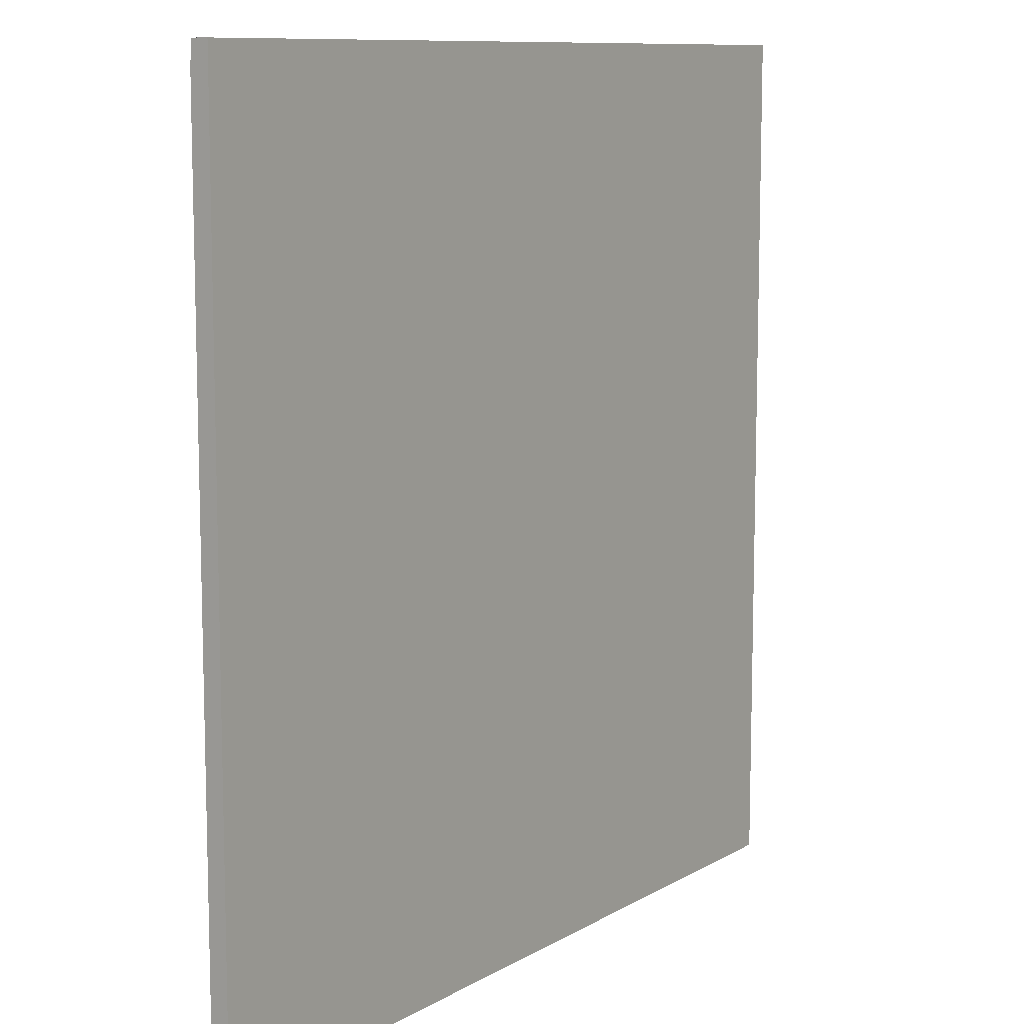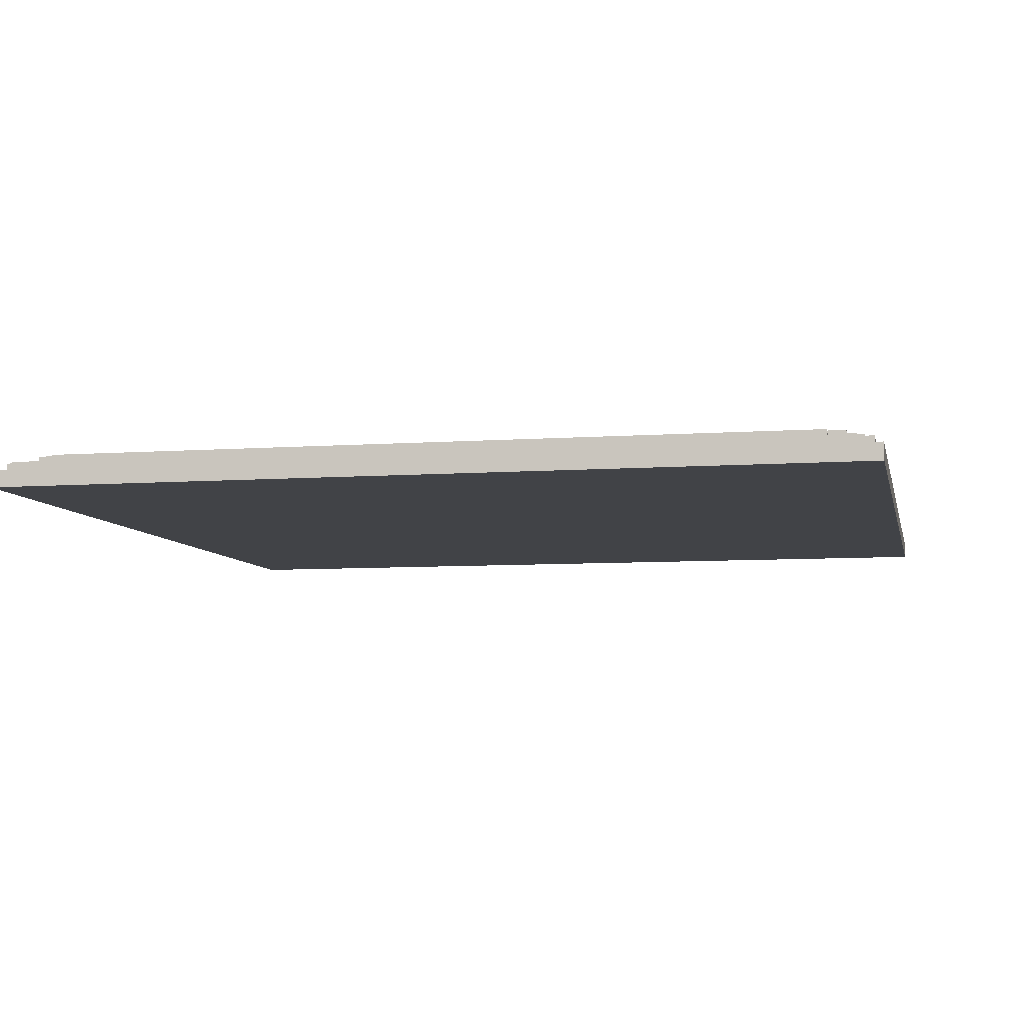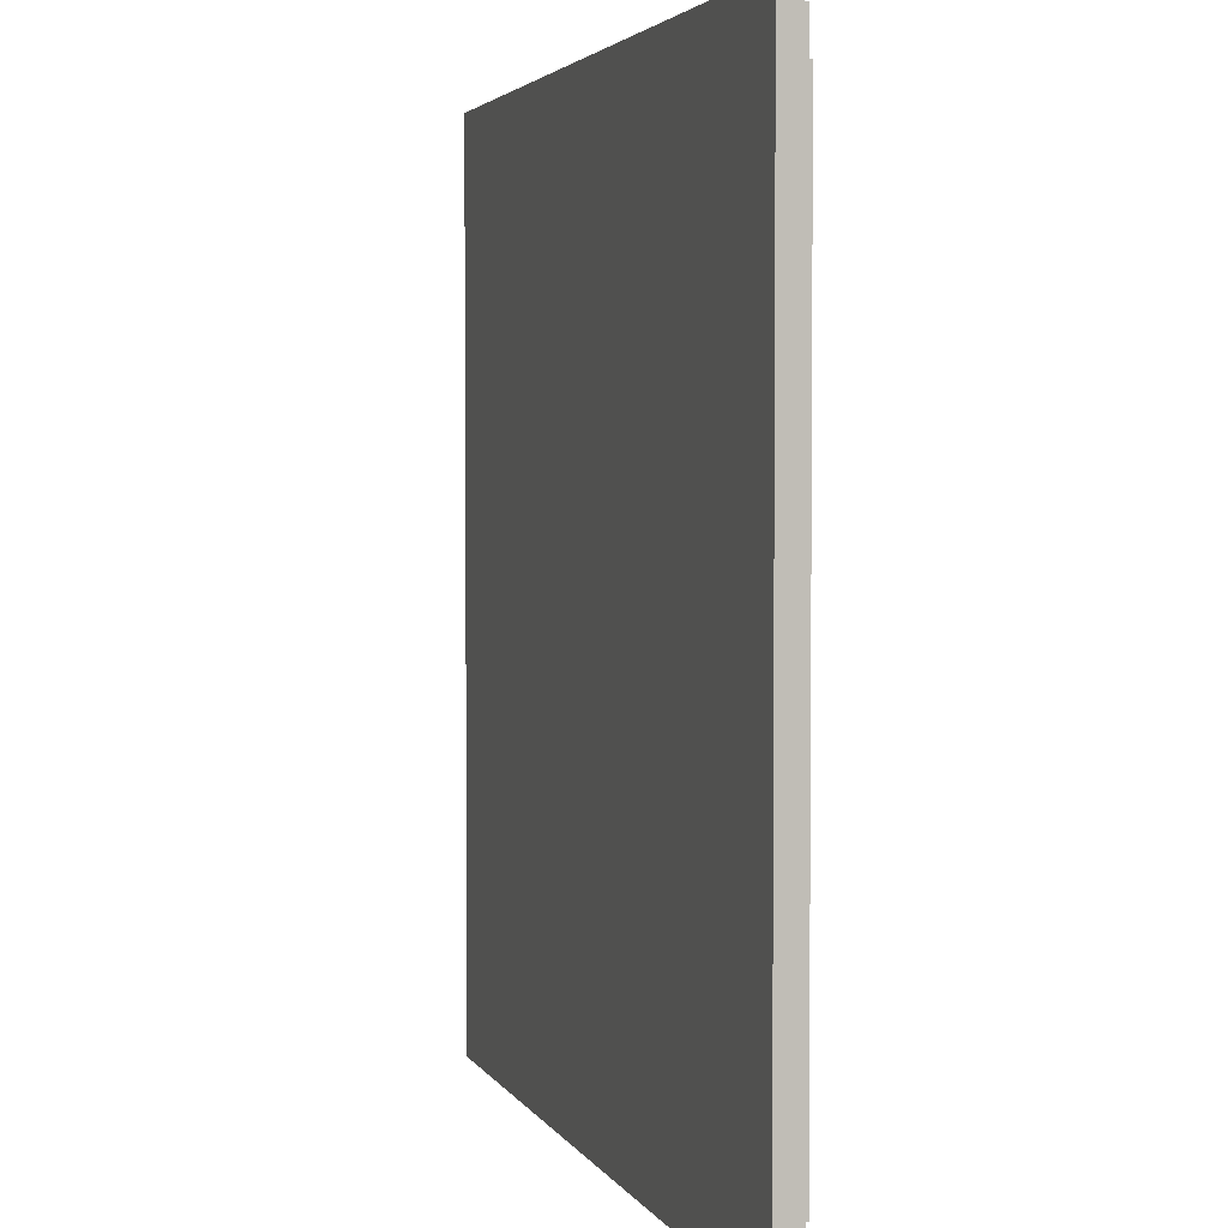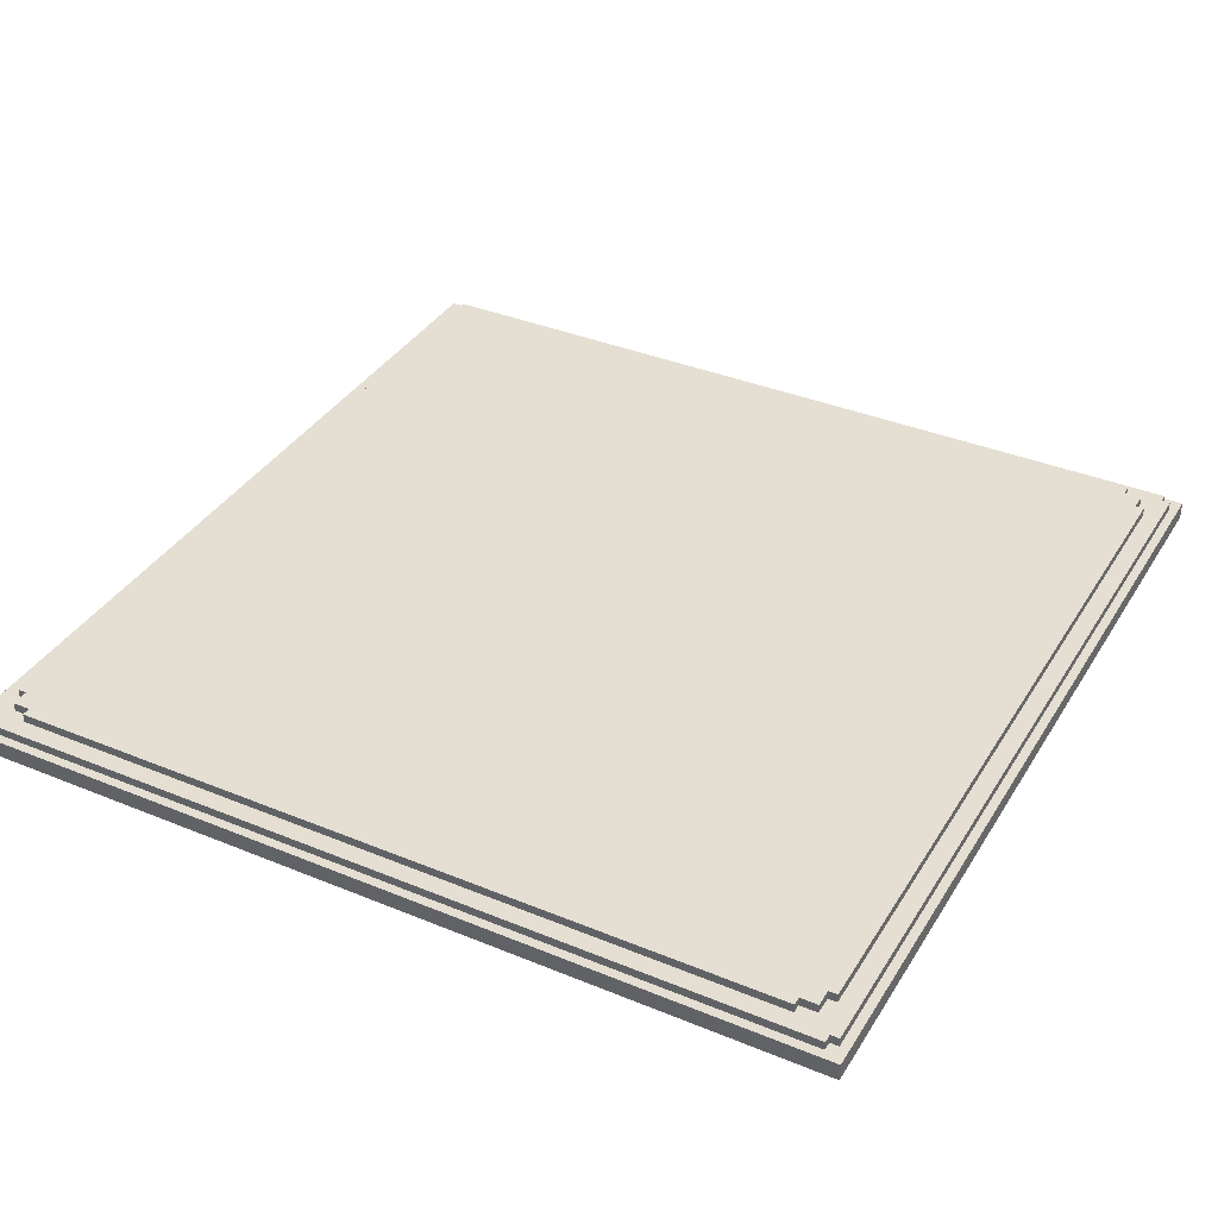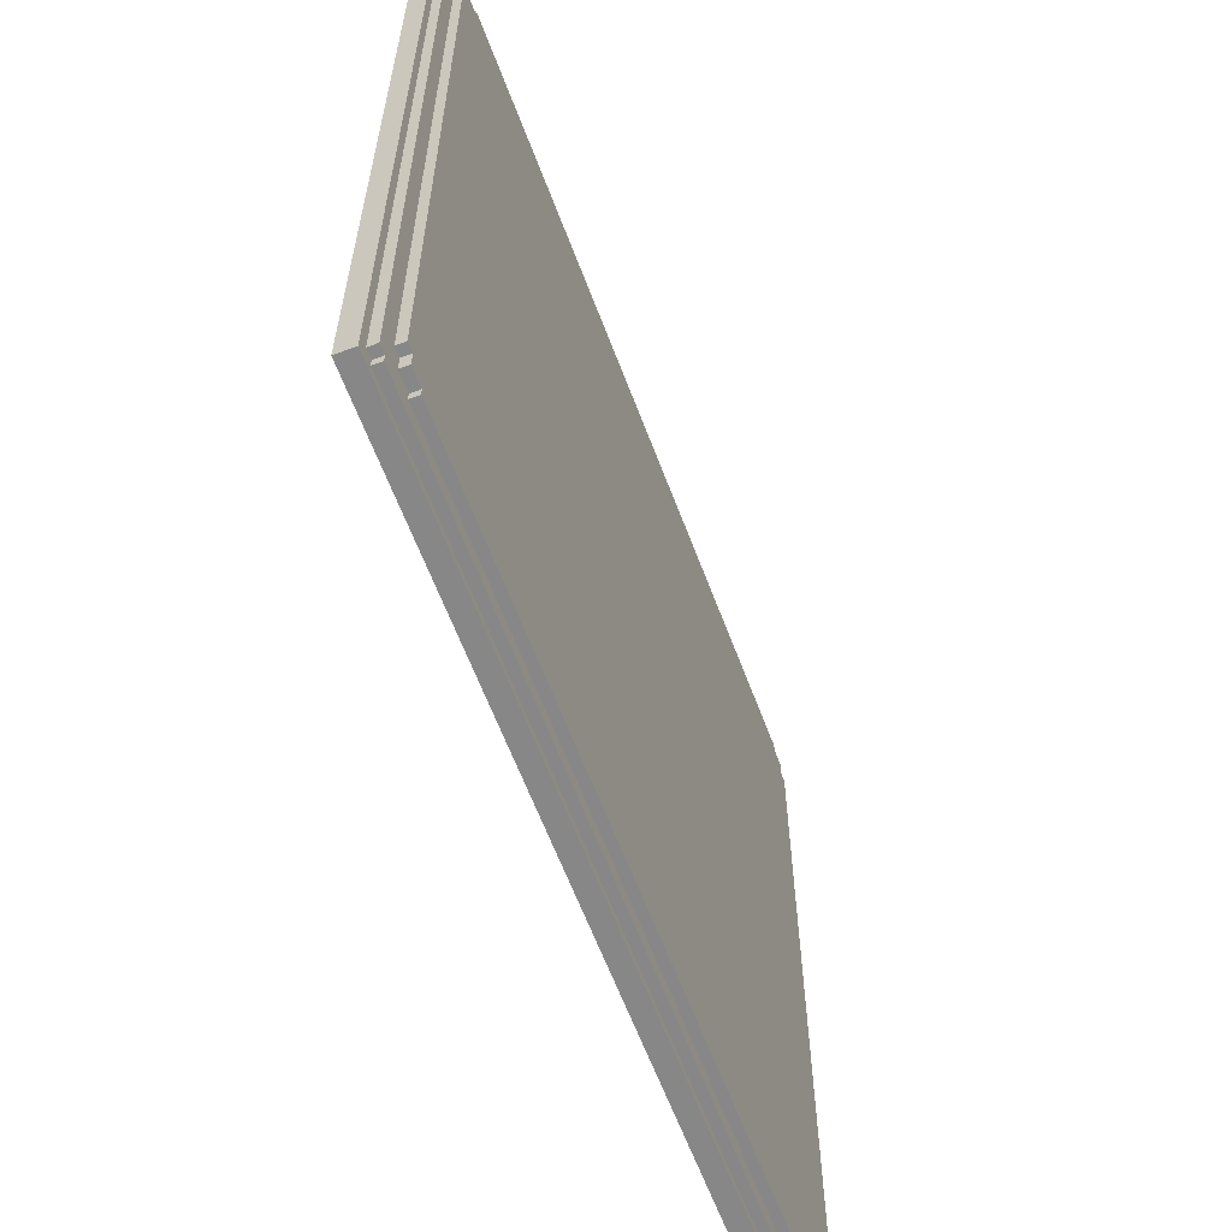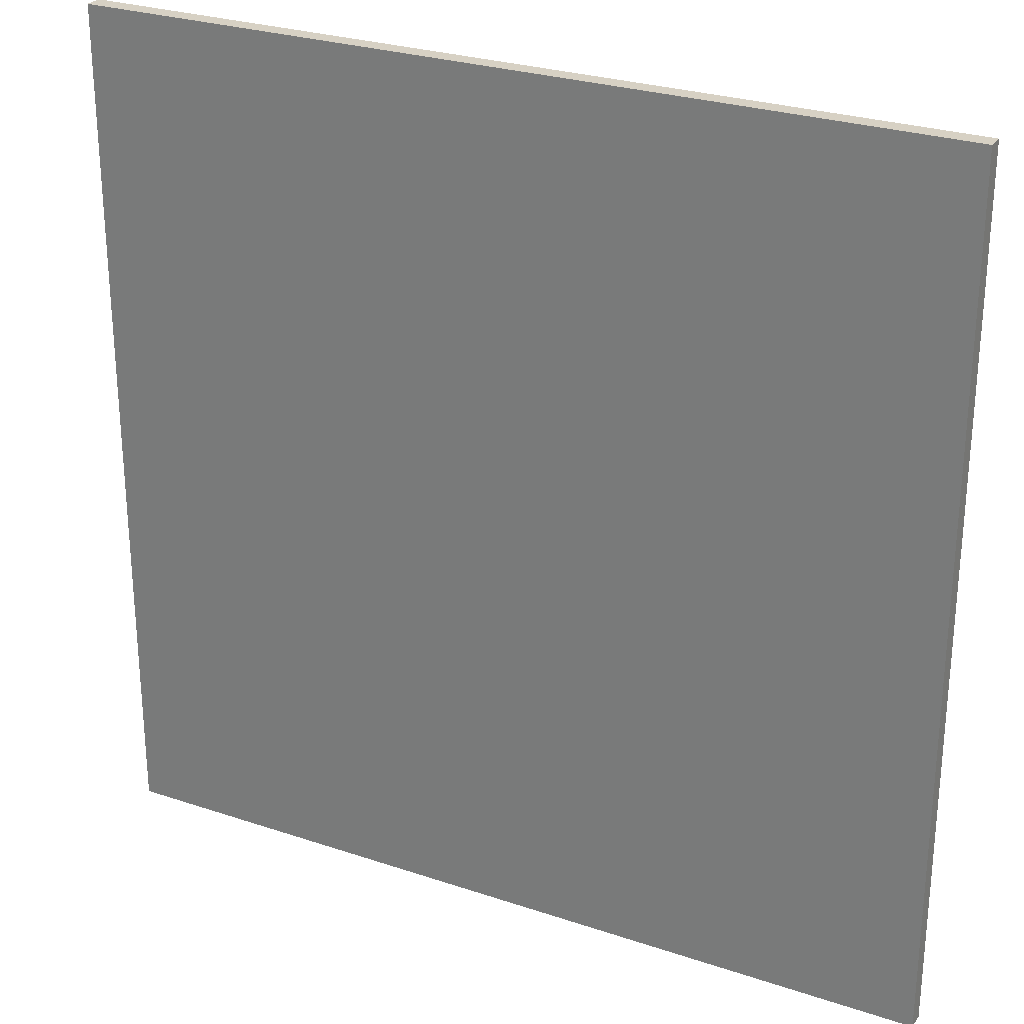
<metadata>
{"format":"obj","ext":"obj","renderer":"f3d","projection":"perspective","resolution":1024,"background":"white","views":[{"elev":10.0,"azim":-55.2,"up":"+Z"},{"elev":-7.1,"azim":101.9,"up":"+Y"},{"elev":3.2,"azim":74.0,"up":"+Z"},{"elev":37.0,"azim":118.0,"up":"+Y"},{"elev":-62.5,"azim":110.6,"up":"+Z"},{"elev":27.1,"azim":27.5,"up":"+Z"}]}
</metadata>
<code>
v -50 0 50
v -50 0 -50
v -50 2 50
v -50 2 -50
v -49 2 48
v -49 2 -48
v -49 3 48
v -49 3 -48
v -48 2 49
v -48 2 48
v -48 2 -48
v -48 2 -49
v -48 3 49
v -48 3 48
v -48 3 -48
v -48 3 -49
v -47 3 44
v -47 3 -44
v -47 4 44
v -47 4 -44
v -46 3 46
v -46 3 44
v -46 3 -44
v -46 3 -46
v -46 4 46
v -46 4 44
v -46 4 -44
v -46 4 -46
v -44 3 47
v -44 3 46
v -44 3 -46
v -44 3 -47
v -44 4 47
v -44 4 46
v -44 4 -46
v -44 4 -47
v 44 3 47
v 44 3 46
v 44 3 -46
v 44 3 -47
v 44 4 47
v 44 4 46
v 44 4 -46
v 44 4 -47
v 46 3 46
v 46 3 44
v 46 3 -44
v 46 3 -46
v 46 4 46
v 46 4 44
v 46 4 -44
v 46 4 -46
v 47 3 44
v 47 3 -44
v 47 4 44
v 47 4 -44
v 48 2 49
v 48 2 48
v 48 2 -48
v 48 2 -49
v 48 3 49
v 48 3 48
v 48 3 -48
v 48 3 -49
v 49 2 48
v 49 2 -48
v 49 3 48
v 49 3 -48
v 50 0 50
v 50 0 -50
v 50 2 50
v 50 2 -50
v -50 0 50
v -50 2 50
v 50 0 50
v 50 2 50
v -48 2 49
v -48 3 49
v 48 2 49
v 48 3 49
v -49 2 48
v -49 3 48
v -48 2 48
v -48 3 48
v 48 2 48
v 48 3 48
v 49 2 48
v 49 3 48
v -44 3 47
v -44 4 47
v 44 3 47
v 44 4 47
v -46 3 46
v -46 4 46
v -44 3 46
v -44 4 46
v 44 3 46
v 44 4 46
v 46 3 46
v 46 4 46
v -47 3 44
v -47 4 44
v -46 3 44
v -46 4 44
v 46 3 44
v 46 4 44
v 47 3 44
v 47 4 44
v -47 3 -44
v -47 4 -44
v -46 3 -44
v -46 4 -44
v 46 3 -44
v 46 4 -44
v 47 3 -44
v 47 4 -44
v -46 3 -46
v -46 4 -46
v -44 3 -46
v -44 4 -46
v 44 3 -46
v 44 4 -46
v 46 3 -46
v 46 4 -46
v -44 3 -47
v -44 4 -47
v 44 3 -47
v 44 4 -47
v -49 2 -48
v -49 3 -48
v -48 2 -48
v -48 3 -48
v 48 2 -48
v 48 3 -48
v 49 2 -48
v 49 3 -48
v -48 2 -49
v -48 3 -49
v 48 2 -49
v 48 3 -49
v -50 0 -50
v -50 2 -50
v 50 0 -50
v 50 2 -50
v -50 0 50
v 50 0 50
v -50 0 -50
v 50 0 -50
v -50 2 50
v 50 2 50
v -48 2 49
v 48 2 49
v -49 2 48
v -48 2 48
v 48 2 48
v 49 2 48
v -49 2 -48
v -48 2 -48
v 48 2 -48
v 49 2 -48
v -48 2 -49
v 48 2 -49
v -50 2 -50
v 50 2 -50
v -48 3 49
v 48 3 49
v -49 3 48
v -48 3 48
v 48 3 48
v 49 3 48
v -44 3 47
v 44 3 47
v -46 3 46
v -44 3 46
v 44 3 46
v 46 3 46
v -47 3 44
v -46 3 44
v 46 3 44
v 47 3 44
v -47 3 -44
v -46 3 -44
v 46 3 -44
v 47 3 -44
v -46 3 -46
v -44 3 -46
v 44 3 -46
v 46 3 -46
v -44 3 -47
v 44 3 -47
v -49 3 -48
v -48 3 -48
v 48 3 -48
v 49 3 -48
v -48 3 -49
v 48 3 -49
v -44 4 47
v 44 4 47
v -46 4 46
v -44 4 46
v 44 4 46
v 46 4 46
v -47 4 44
v -46 4 44
v 46 4 44
v 47 4 44
v -47 4 -44
v -46 4 -44
v 46 4 -44
v 47 4 -44
v -46 4 -46
v -44 4 -46
v 44 4 -46
v 46 4 -46
v -44 4 -47
v 44 4 -47
f 3 2 1
f 4 2 3
f 7 6 5
f 8 6 7
f 13 10 9
f 14 10 13
f 15 12 11
f 16 12 15
f 19 18 17
f 20 18 19
f 25 22 21
f 26 22 25
f 27 24 23
f 28 24 27
f 33 30 29
f 34 30 33
f 35 32 31
f 36 32 35
f 37 38 41
f 41 38 42
f 39 40 43
f 43 40 44
f 45 46 49
f 49 46 50
f 47 48 51
f 51 48 52
f 53 54 55
f 55 54 56
f 57 58 61
f 61 58 62
f 59 60 63
f 63 60 64
f 65 66 67
f 67 66 68
f 69 70 71
f 71 70 72
f 75 74 73
f 76 74 75
f 79 78 77
f 80 78 79
f 83 82 81
f 84 82 83
f 87 86 85
f 88 86 87
f 91 90 89
f 92 90 91
f 95 94 93
f 96 94 95
f 99 98 97
f 100 98 99
f 103 102 101
f 104 102 103
f 107 106 105
f 108 106 107
f 109 110 111
f 111 110 112
f 113 114 115
f 115 114 116
f 117 118 119
f 119 118 120
f 121 122 123
f 123 122 124
f 125 126 127
f 127 126 128
f 129 130 131
f 131 130 132
f 133 134 135
f 135 134 136
f 137 138 139
f 139 138 140
f 141 142 143
f 143 142 144
f 147 146 145
f 148 146 147
f 149 150 151
f 151 150 152
f 149 151 153
f 153 151 154
f 152 150 155
f 155 150 156
f 149 153 157
f 156 150 160
f 157 158 161
f 159 160 162
f 157 161 163
f 161 162 163
f 149 157 163
f 162 160 164
f 163 162 164
f 160 150 164
f 165 166 168
f 168 166 169
f 167 168 171
f 169 170 171
f 168 169 171
f 171 170 172
f 167 171 173
f 173 171 174
f 172 170 175
f 175 170 176
f 167 173 177
f 177 173 178
f 176 170 179
f 179 170 180
f 167 177 181
f 180 170 184
f 181 182 185
f 183 184 188
f 185 186 189
f 187 188 190
f 185 189 191
f 189 190 191
f 167 181 191
f 181 185 191
f 191 190 192
f 190 188 193
f 192 190 193
f 184 170 193
f 188 184 193
f 193 170 194
f 192 193 195
f 195 193 196
f 197 198 200
f 200 198 201
f 199 200 204
f 201 202 204
f 200 201 204
f 204 202 205
f 203 204 207
f 205 206 207
f 204 205 207
f 207 206 208
f 208 206 209
f 209 206 210
f 208 209 211
f 211 209 212
f 212 209 213
f 213 209 214
f 212 213 215
f 215 213 216

</code>
